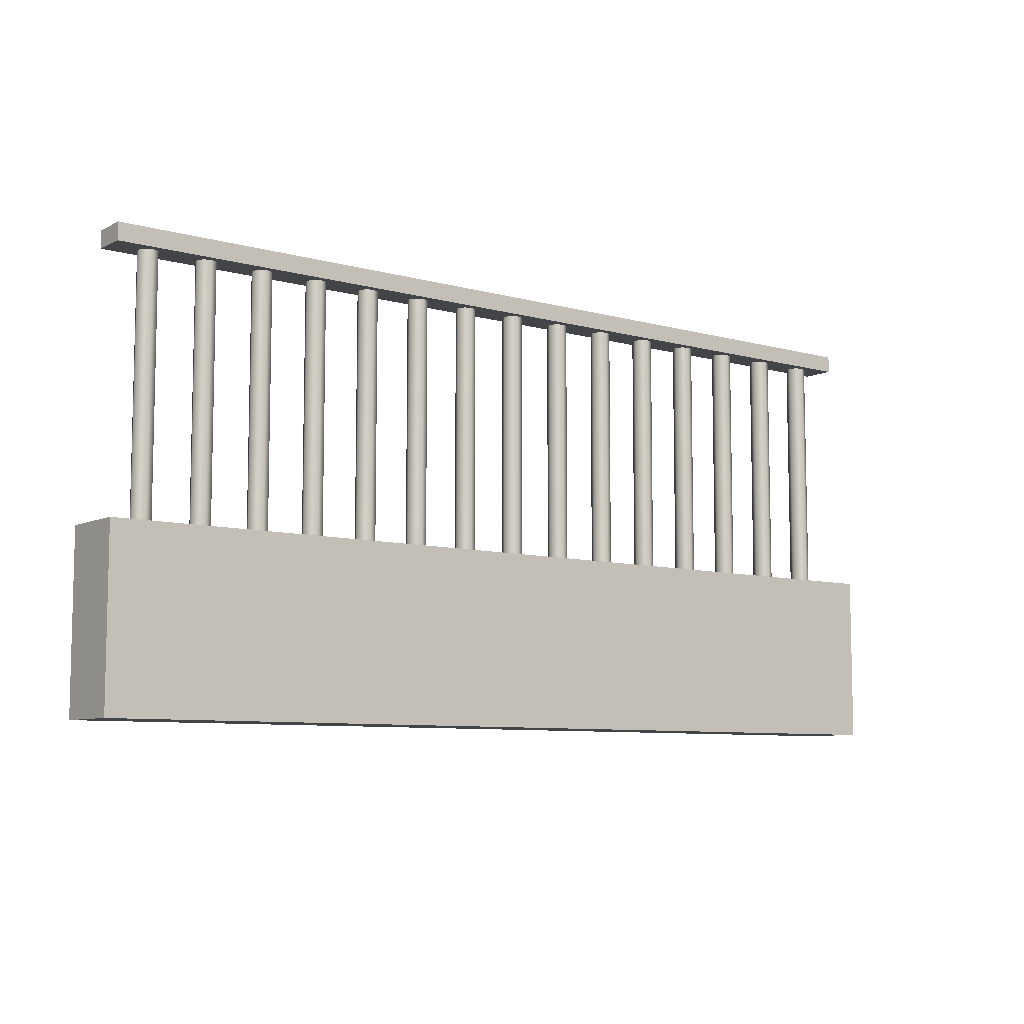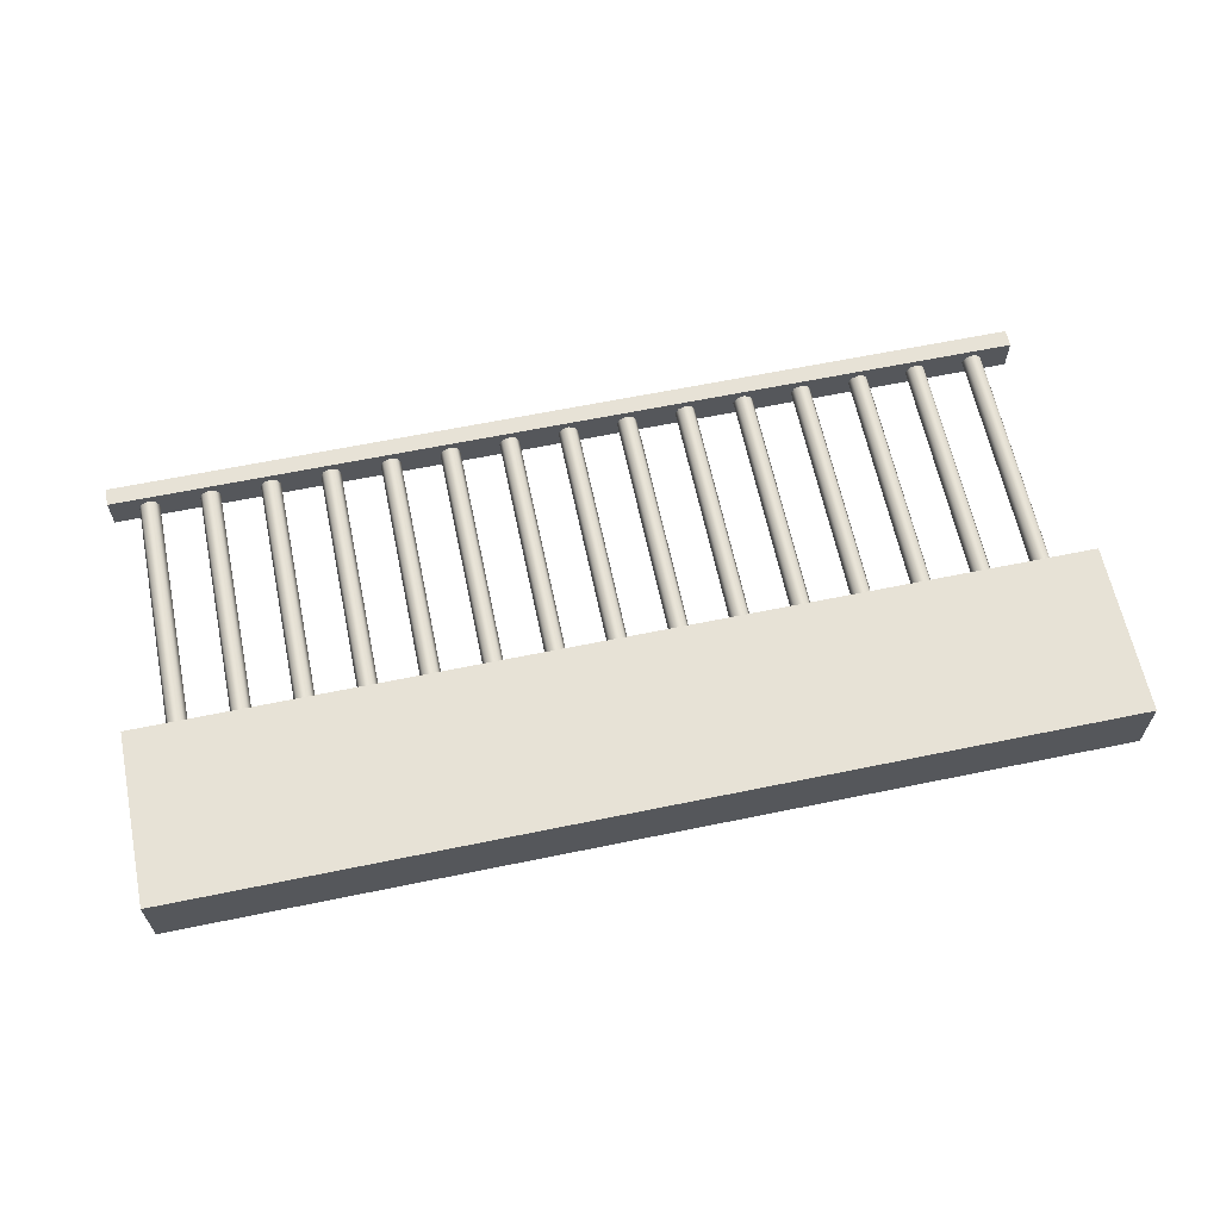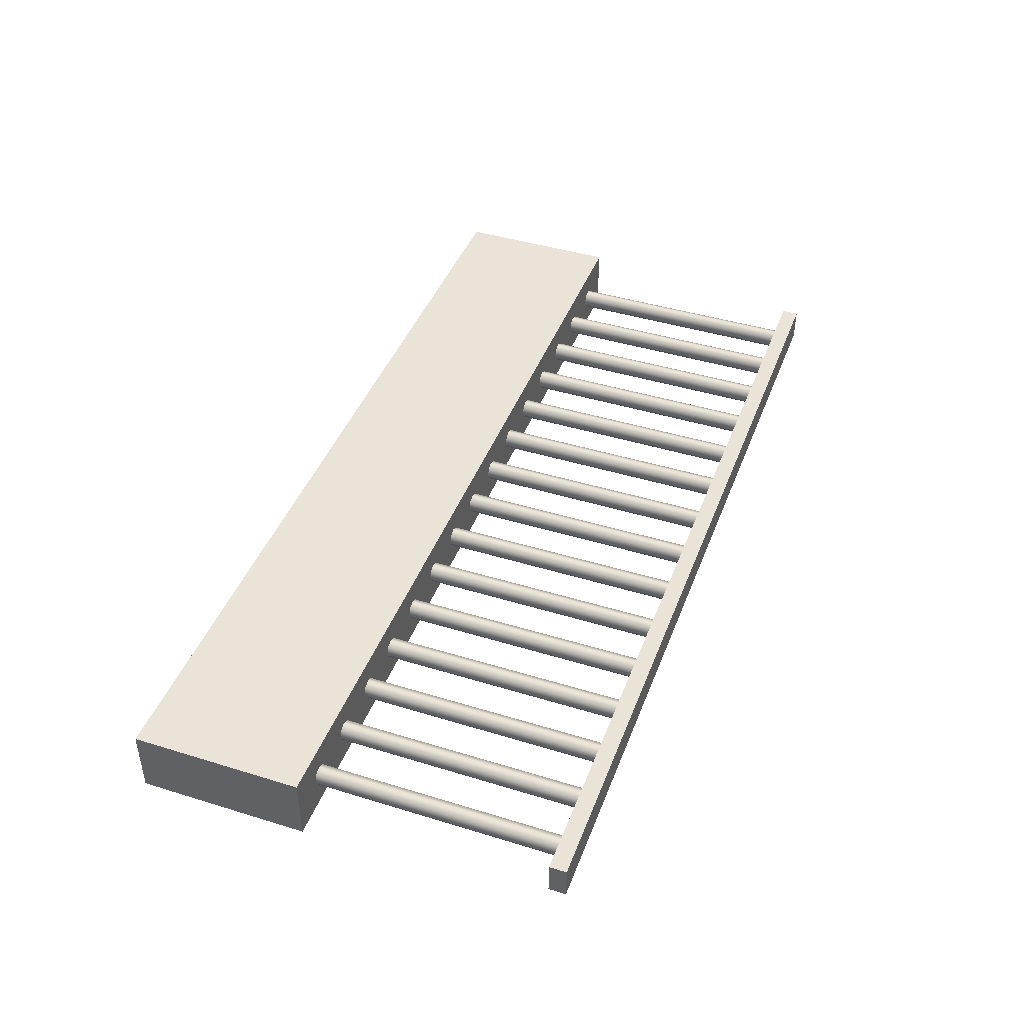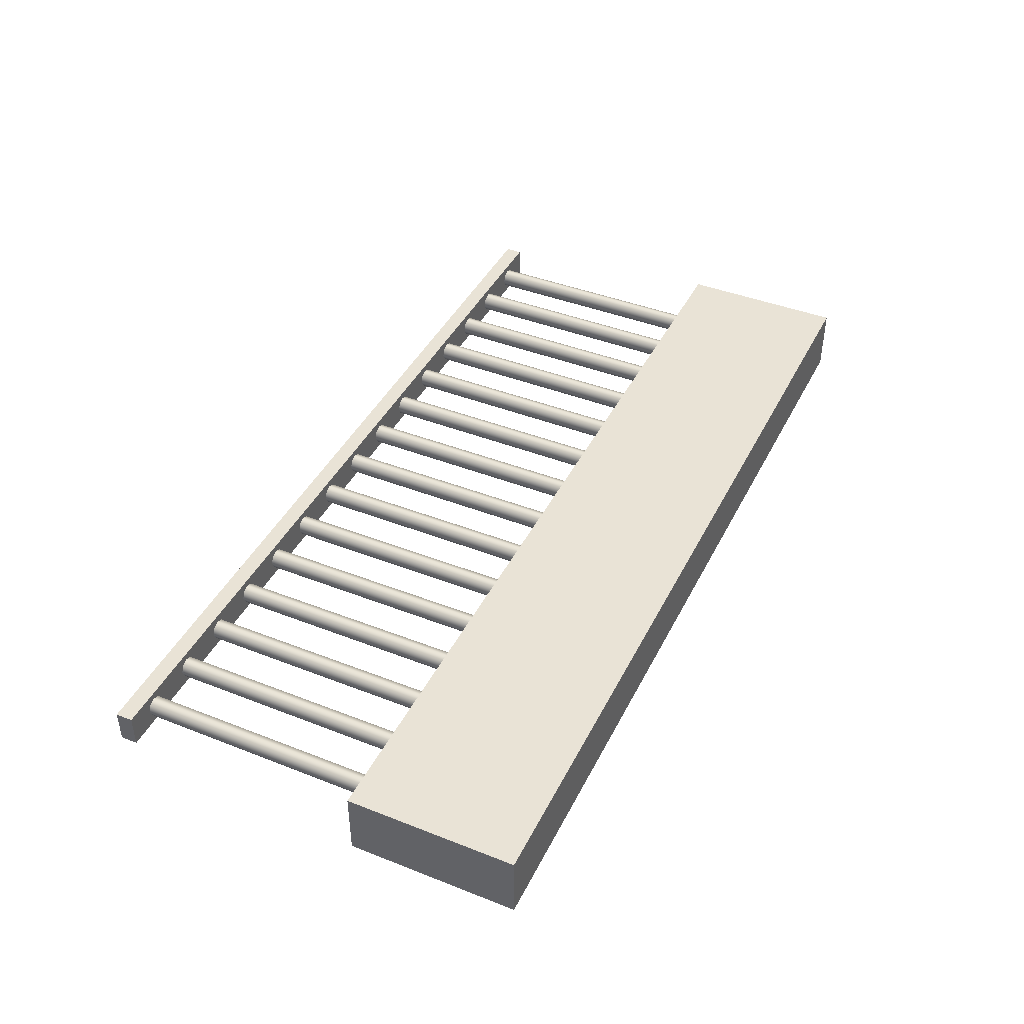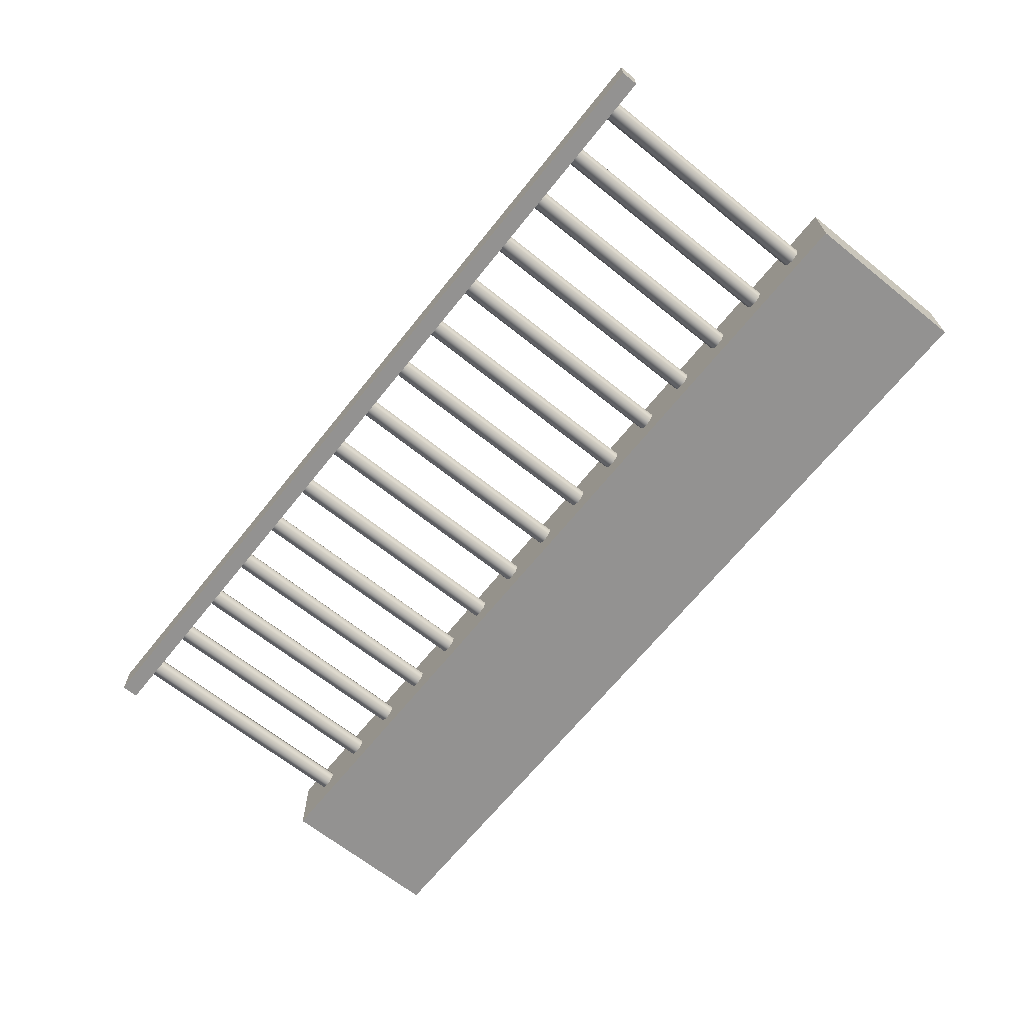
<metadata>
{"format":"obj","ext":"obj","renderer":"f3d","projection":"perspective","resolution":1024,"background":"white","views":[{"elev":-8.0,"azim":-37.6,"up":"+Y"},{"elev":62.9,"azim":-11.8,"up":"+Z"},{"elev":43.1,"azim":110.1,"up":"+Z"},{"elev":42.3,"azim":-64.8,"up":"+Z"},{"elev":-66.5,"azim":-128.7,"up":"+Z"}]}
</metadata>
<code>
o Cube.2664_Cube.058
v 1.547 0.6518 0.3098
v 1.547 0.6533 0.3098
v 1.547 0.6518 0.3128
v 1.547 0.6533 0.3128
v 1.626 0.6518 0.3098
v 1.626 0.6533 0.3098
v 1.626 0.6518 0.3128
v 1.626 0.6533 0.3128
f 2 1 3
f 4 3 7
f 8 7 5
f 6 5 1
f 7 3 1
f 4 8 6
f 2 3 4
f 4 7 8
f 8 5 6
f 6 1 2
f 7 1 5
f 4 6 2
o Cylinder
v 1.623 0.6203 0.3122
v 1.623 0.6518 0.3122
v 1.623 0.6203 0.3119
v 1.623 0.6518 0.3119
v 1.624 0.6203 0.3113
v 1.624 0.6518 0.3113
v 1.623 0.6203 0.3106
v 1.623 0.6518 0.3106
v 1.623 0.6203 0.3104
v 1.623 0.6518 0.3104
v 1.622 0.6203 0.3106
v 1.622 0.6518 0.3106
v 1.622 0.6203 0.3113
v 1.622 0.6518 0.3113
v 1.622 0.6203 0.3119
v 1.622 0.6518 0.3119
v 1.618 0.6203 0.3122
v 1.618 0.6518 0.3122
v 1.618 0.6203 0.3119
v 1.618 0.6518 0.3119
v 1.618 0.6203 0.3113
v 1.618 0.6518 0.3113
v 1.618 0.6203 0.3106
v 1.618 0.6518 0.3106
v 1.618 0.6203 0.3104
v 1.618 0.6518 0.3104
v 1.617 0.6203 0.3106
v 1.617 0.6518 0.3106
v 1.617 0.6203 0.3113
v 1.617 0.6518 0.3113
v 1.617 0.6203 0.3119
v 1.617 0.6518 0.3119
v 1.612 0.6203 0.3122
v 1.612 0.6518 0.3122
v 1.613 0.6203 0.3119
v 1.613 0.6518 0.3119
v 1.613 0.6203 0.3113
v 1.613 0.6518 0.3113
v 1.613 0.6203 0.3106
v 1.613 0.6518 0.3106
v 1.612 0.6203 0.3104
v 1.612 0.6518 0.3104
v 1.612 0.6203 0.3106
v 1.612 0.6518 0.3106
v 1.612 0.6203 0.3113
v 1.612 0.6518 0.3113
v 1.612 0.6203 0.3119
v 1.612 0.6518 0.3119
v 1.607 0.6203 0.3122
v 1.607 0.6518 0.3122
v 1.608 0.6203 0.3119
v 1.608 0.6518 0.3119
v 1.608 0.6203 0.3113
v 1.608 0.6518 0.3113
v 1.608 0.6203 0.3106
v 1.608 0.6518 0.3106
v 1.607 0.6203 0.3104
v 1.607 0.6518 0.3104
v 1.607 0.6203 0.3106
v 1.607 0.6518 0.3106
v 1.606 0.6203 0.3113
v 1.606 0.6518 0.3113
v 1.607 0.6203 0.3119
v 1.607 0.6518 0.3119
v 1.602 0.6203 0.3122
v 1.602 0.6518 0.3122
v 1.603 0.6203 0.3119
v 1.603 0.6518 0.3119
v 1.603 0.6203 0.3113
v 1.603 0.6518 0.3113
v 1.603 0.6203 0.3106
v 1.603 0.6518 0.3106
v 1.602 0.6203 0.3104
v 1.602 0.6518 0.3104
v 1.601 0.6203 0.3106
v 1.601 0.6518 0.3106
v 1.601 0.6203 0.3113
v 1.601 0.6518 0.3113
v 1.601 0.6203 0.3119
v 1.601 0.6518 0.3119
v 1.597 0.6203 0.3122
v 1.597 0.6518 0.3122
v 1.597 0.6203 0.3119
v 1.597 0.6518 0.3119
v 1.598 0.6203 0.3113
v 1.598 0.6518 0.3113
v 1.597 0.6203 0.3106
v 1.597 0.6518 0.3106
v 1.597 0.6203 0.3104
v 1.597 0.6518 0.3104
v 1.596 0.6203 0.3106
v 1.596 0.6518 0.3106
v 1.596 0.6203 0.3113
v 1.596 0.6518 0.3113
v 1.596 0.6203 0.3119
v 1.596 0.6518 0.3119
v 1.592 0.6203 0.3122
v 1.592 0.6518 0.3122
v 1.592 0.6203 0.3119
v 1.592 0.6518 0.3119
v 1.593 0.6203 0.3113
v 1.593 0.6518 0.3113
v 1.592 0.6203 0.3106
v 1.592 0.6518 0.3106
v 1.592 0.6203 0.3104
v 1.592 0.6518 0.3104
v 1.591 0.6203 0.3106
v 1.591 0.6518 0.3106
v 1.591 0.6203 0.3113
v 1.591 0.6518 0.3113
v 1.591 0.6203 0.3119
v 1.591 0.6518 0.3119
v 1.587 0.6203 0.3122
v 1.587 0.6518 0.3122
v 1.587 0.6203 0.3119
v 1.587 0.6518 0.3119
v 1.587 0.6203 0.3113
v 1.587 0.6518 0.3113
v 1.587 0.6203 0.3106
v 1.587 0.6518 0.3106
v 1.587 0.6203 0.3104
v 1.587 0.6518 0.3104
v 1.586 0.6203 0.3106
v 1.586 0.6518 0.3106
v 1.586 0.6203 0.3113
v 1.586 0.6518 0.3113
v 1.586 0.6203 0.3119
v 1.586 0.6518 0.3119
v 1.581 0.6203 0.3122
v 1.581 0.6518 0.3122
v 1.582 0.6203 0.3119
v 1.582 0.6518 0.3119
v 1.582 0.6203 0.3113
v 1.582 0.6518 0.3113
v 1.582 0.6203 0.3106
v 1.582 0.6518 0.3106
v 1.581 0.6203 0.3104
v 1.581 0.6518 0.3104
v 1.581 0.6203 0.3106
v 1.581 0.6518 0.3106
v 1.58 0.6203 0.3113
v 1.58 0.6518 0.3113
v 1.581 0.6203 0.3119
v 1.581 0.6518 0.3119
v 1.576 0.6203 0.3122
v 1.576 0.6518 0.3122
v 1.577 0.6203 0.3119
v 1.577 0.6518 0.3119
v 1.577 0.6203 0.3113
v 1.577 0.6518 0.3113
v 1.577 0.6203 0.3106
v 1.577 0.6518 0.3106
v 1.576 0.6203 0.3104
v 1.576 0.6518 0.3104
v 1.576 0.6203 0.3106
v 1.576 0.6518 0.3106
v 1.575 0.6203 0.3113
v 1.575 0.6518 0.3113
v 1.576 0.6203 0.3119
v 1.576 0.6518 0.3119
v 1.571 0.6203 0.3122
v 1.571 0.6518 0.3122
v 1.572 0.6203 0.3119
v 1.572 0.6518 0.3119
v 1.572 0.6203 0.3113
v 1.572 0.6518 0.3113
v 1.572 0.6203 0.3106
v 1.572 0.6518 0.3106
v 1.571 0.6203 0.3104
v 1.571 0.6518 0.3104
v 1.57 0.6203 0.3106
v 1.57 0.6518 0.3106
v 1.57 0.6203 0.3113
v 1.57 0.6518 0.3113
v 1.57 0.6203 0.3119
v 1.57 0.6518 0.3119
v 1.566 0.6203 0.3122
v 1.566 0.6518 0.3122
v 1.566 0.6203 0.3119
v 1.566 0.6518 0.3119
v 1.567 0.6203 0.3113
v 1.567 0.6518 0.3113
v 1.566 0.6203 0.3106
v 1.566 0.6518 0.3106
v 1.566 0.6203 0.3104
v 1.566 0.6518 0.3104
v 1.565 0.6203 0.3106
v 1.565 0.6518 0.3106
v 1.565 0.6203 0.3113
v 1.565 0.6518 0.3113
v 1.565 0.6203 0.3119
v 1.565 0.6518 0.3119
v 1.561 0.6203 0.3122
v 1.561 0.6518 0.3122
v 1.561 0.6203 0.3119
v 1.561 0.6518 0.3119
v 1.561 0.6203 0.3113
v 1.561 0.6518 0.3113
v 1.561 0.6203 0.3106
v 1.561 0.6518 0.3106
v 1.561 0.6203 0.3104
v 1.561 0.6518 0.3104
v 1.56 0.6203 0.3106
v 1.56 0.6518 0.3106
v 1.56 0.6203 0.3113
v 1.56 0.6518 0.3113
v 1.56 0.6203 0.3119
v 1.56 0.6518 0.3119
v 1.555 0.6203 0.3122
v 1.555 0.6518 0.3122
v 1.556 0.6203 0.3119
v 1.556 0.6518 0.3119
v 1.556 0.6203 0.3113
v 1.556 0.6518 0.3113
v 1.556 0.6203 0.3106
v 1.556 0.6518 0.3106
v 1.555 0.6203 0.3104
v 1.555 0.6518 0.3104
v 1.555 0.6203 0.3106
v 1.555 0.6518 0.3106
v 1.555 0.6203 0.3113
v 1.555 0.6518 0.3113
v 1.555 0.6203 0.3119
v 1.555 0.6518 0.3119
v 1.55 0.6203 0.3122
v 1.55 0.6518 0.3122
v 1.551 0.6203 0.3119
v 1.551 0.6518 0.3119
v 1.551 0.6203 0.3113
v 1.551 0.6518 0.3113
v 1.551 0.6203 0.3106
v 1.551 0.6518 0.3106
v 1.55 0.6203 0.3104
v 1.55 0.6518 0.3104
v 1.55 0.6203 0.3106
v 1.55 0.6518 0.3106
v 1.549 0.6203 0.3113
v 1.549 0.6518 0.3113
v 1.55 0.6203 0.3119
v 1.55 0.6518 0.3119
f 10 9 11
f 12 11 13
f 14 13 15
f 16 15 17
f 18 17 19
f 20 19 21
f 10 18 22
f 22 21 23
f 24 23 9
f 15 23 19
f 26 25 27
f 28 27 29
f 30 29 31
f 32 31 33
f 34 33 35
f 36 35 37
f 26 34 38
f 38 37 39
f 40 39 25
f 31 39 35
f 42 41 43
f 44 43 45
f 46 45 47
f 48 47 49
f 50 49 51
f 52 51 53
f 42 50 54
f 54 53 55
f 56 55 41
f 47 55 51
f 58 57 59
f 60 59 61
f 62 61 63
f 64 63 65
f 66 65 67
f 68 67 69
f 62 70 58
f 70 69 71
f 72 71 57
f 63 71 67
f 74 73 75
f 76 75 77
f 78 77 79
f 80 79 81
f 82 81 83
f 84 83 85
f 80 86 78
f 86 85 87
f 88 87 73
f 79 87 83
f 90 89 91
f 92 91 93
f 94 93 95
f 96 95 97
f 98 97 99
f 100 99 101
f 94 102 90
f 102 101 103
f 104 103 89
f 95 103 99
f 106 105 107
f 108 107 109
f 110 109 111
f 112 111 113
f 114 113 115
f 116 115 117
f 114 110 112
f 118 117 119
f 120 119 105
f 107 115 111
f 122 121 123
f 124 123 125
f 126 125 127
f 128 127 129
f 130 129 131
f 132 131 133
f 128 134 126
f 134 133 135
f 136 135 121
f 133 127 135
f 138 137 139
f 140 139 141
f 142 141 143
f 144 143 145
f 146 145 147
f 148 147 149
f 144 150 142
f 150 149 151
f 152 151 137
f 149 143 151
f 154 153 155
f 156 155 157
f 158 157 159
f 160 159 161
f 162 161 163
f 164 163 165
f 160 166 158
f 166 165 167
f 168 167 153
f 165 159 167
f 170 169 171
f 172 171 173
f 174 173 175
f 176 175 177
f 178 177 179
f 180 179 181
f 176 182 174
f 182 181 183
f 184 183 169
f 181 175 183
f 186 185 187
f 188 187 189
f 190 189 191
f 192 191 193
f 194 193 195
f 196 195 197
f 192 198 190
f 198 197 199
f 200 199 185
f 197 191 199
f 202 201 203
f 204 203 205
f 206 205 207
f 208 207 209
f 210 209 211
f 212 211 213
f 208 214 206
f 214 213 215
f 216 215 201
f 215 207 203
f 218 217 219
f 220 219 221
f 222 221 223
f 224 223 225
f 226 225 227
f 228 227 229
f 230 222 226
f 230 229 231
f 232 231 217
f 229 223 231
f 234 233 235
f 236 235 237
f 238 237 239
f 240 239 241
f 242 241 243
f 244 243 245
f 240 246 238
f 246 245 247
f 248 247 233
f 247 239 235
f 10 11 12
f 12 13 14
f 14 15 16
f 16 17 18
f 18 19 20
f 20 21 22
f 14 10 12
f 10 22 24
f 22 18 20
f 18 14 16
f 14 18 10
f 22 23 24
f 24 9 10
f 23 11 9
f 11 15 13
f 15 19 17
f 19 23 21
f 23 15 11
f 26 27 28
f 28 29 30
f 30 31 32
f 32 33 34
f 34 35 36
f 36 37 38
f 30 26 28
f 26 38 40
f 38 34 36
f 34 30 32
f 30 34 26
f 38 39 40
f 40 25 26
f 39 27 25
f 27 31 29
f 31 35 33
f 35 39 37
f 39 31 27
f 42 43 44
f 44 45 46
f 46 47 48
f 48 49 50
f 50 51 52
f 52 53 54
f 46 42 44
f 42 54 56
f 54 50 52
f 50 46 48
f 46 50 42
f 54 55 56
f 56 41 42
f 55 43 41
f 43 47 45
f 47 51 49
f 51 55 53
f 55 47 43
f 58 59 60
f 60 61 62
f 62 63 64
f 64 65 66
f 66 67 68
f 68 69 70
f 62 58 60
f 58 70 72
f 70 66 68
f 66 70 64
f 64 70 62
f 70 71 72
f 72 57 58
f 71 59 57
f 59 63 61
f 63 67 65
f 67 71 69
f 71 63 59
f 74 75 76
f 76 77 78
f 78 79 80
f 80 81 82
f 82 83 84
f 84 85 86
f 78 74 76
f 74 78 88
f 88 78 86
f 86 82 84
f 82 86 80
f 86 87 88
f 88 73 74
f 87 75 73
f 75 79 77
f 79 83 81
f 83 87 85
f 87 79 75
f 90 91 92
f 92 93 94
f 94 95 96
f 96 97 98
f 98 99 100
f 100 101 102
f 94 90 92
f 90 102 104
f 102 98 100
f 98 102 96
f 96 102 94
f 102 103 104
f 104 89 90
f 103 91 89
f 91 95 93
f 95 99 97
f 99 103 101
f 103 95 91
f 106 107 108
f 108 109 110
f 110 111 112
f 112 113 114
f 114 115 116
f 116 117 118
f 110 106 108
f 106 110 120
f 120 110 118
f 118 110 116
f 116 110 114
f 118 119 120
f 120 105 106
f 119 107 105
f 107 111 109
f 111 115 113
f 115 119 117
f 119 115 107
f 122 123 124
f 124 125 126
f 126 127 128
f 128 129 130
f 130 131 132
f 132 133 134
f 126 134 124
f 124 134 122
f 122 134 136
f 134 130 132
f 130 134 128
f 134 135 136
f 136 121 122
f 135 127 121
f 121 127 123
f 123 127 125
f 127 131 129
f 131 127 133
f 138 139 140
f 140 141 142
f 142 143 144
f 144 145 146
f 146 147 148
f 148 149 150
f 142 150 140
f 140 150 138
f 138 150 152
f 150 146 148
f 146 150 144
f 150 151 152
f 152 137 138
f 151 143 137
f 137 143 139
f 139 143 141
f 143 147 145
f 147 143 149
f 154 155 156
f 156 157 158
f 158 159 160
f 160 161 162
f 162 163 164
f 164 165 166
f 158 166 156
f 156 166 154
f 154 166 168
f 166 162 164
f 162 166 160
f 166 167 168
f 168 153 154
f 167 159 153
f 153 159 155
f 155 159 157
f 159 163 161
f 163 159 165
f 170 171 172
f 172 173 174
f 174 175 176
f 176 177 178
f 178 179 180
f 180 181 182
f 174 182 172
f 172 182 170
f 170 182 184
f 182 178 180
f 178 182 176
f 182 183 184
f 184 169 170
f 183 175 169
f 169 175 171
f 171 175 173
f 175 179 177
f 179 175 181
f 186 187 188
f 188 189 190
f 190 191 192
f 192 193 194
f 194 195 196
f 196 197 198
f 190 198 188
f 188 198 186
f 186 198 200
f 198 194 196
f 194 198 192
f 198 199 200
f 200 185 186
f 199 191 185
f 185 191 187
f 187 191 189
f 191 195 193
f 195 191 197
f 202 203 204
f 204 205 206
f 206 207 208
f 208 209 210
f 210 211 212
f 212 213 214
f 206 214 204
f 204 214 202
f 202 214 216
f 214 210 212
f 210 214 208
f 214 215 216
f 216 201 202
f 215 203 201
f 203 207 205
f 207 211 209
f 211 207 213
f 213 207 215
f 218 219 220
f 220 221 222
f 222 223 224
f 224 225 226
f 226 227 228
f 228 229 230
f 222 218 220
f 218 230 232
f 230 226 228
f 226 222 224
f 222 230 218
f 230 231 232
f 232 217 218
f 231 219 217
f 219 231 221
f 221 231 223
f 223 227 225
f 227 223 229
f 234 235 236
f 236 237 238
f 238 239 240
f 240 241 242
f 242 243 244
f 244 245 246
f 238 246 236
f 236 246 234
f 234 246 248
f 246 242 244
f 242 246 240
f 246 247 248
f 248 233 234
f 247 235 233
f 235 239 237
f 239 243 241
f 243 239 245
f 245 239 247
o Cube
v 1.546 0.615 0.3083
v 1.546 0.63 0.3083
v 1.546 0.615 0.3143
v 1.546 0.63 0.3143
v 1.627 0.615 0.3083
v 1.627 0.63 0.3083
v 1.627 0.615 0.3143
v 1.627 0.63 0.3143
f 250 249 251
f 252 251 255
f 256 255 253
f 254 253 249
f 255 251 249
f 252 256 254
f 250 251 252
f 252 255 256
f 256 253 254
f 254 249 250
f 255 249 253
f 252 254 250

</code>
